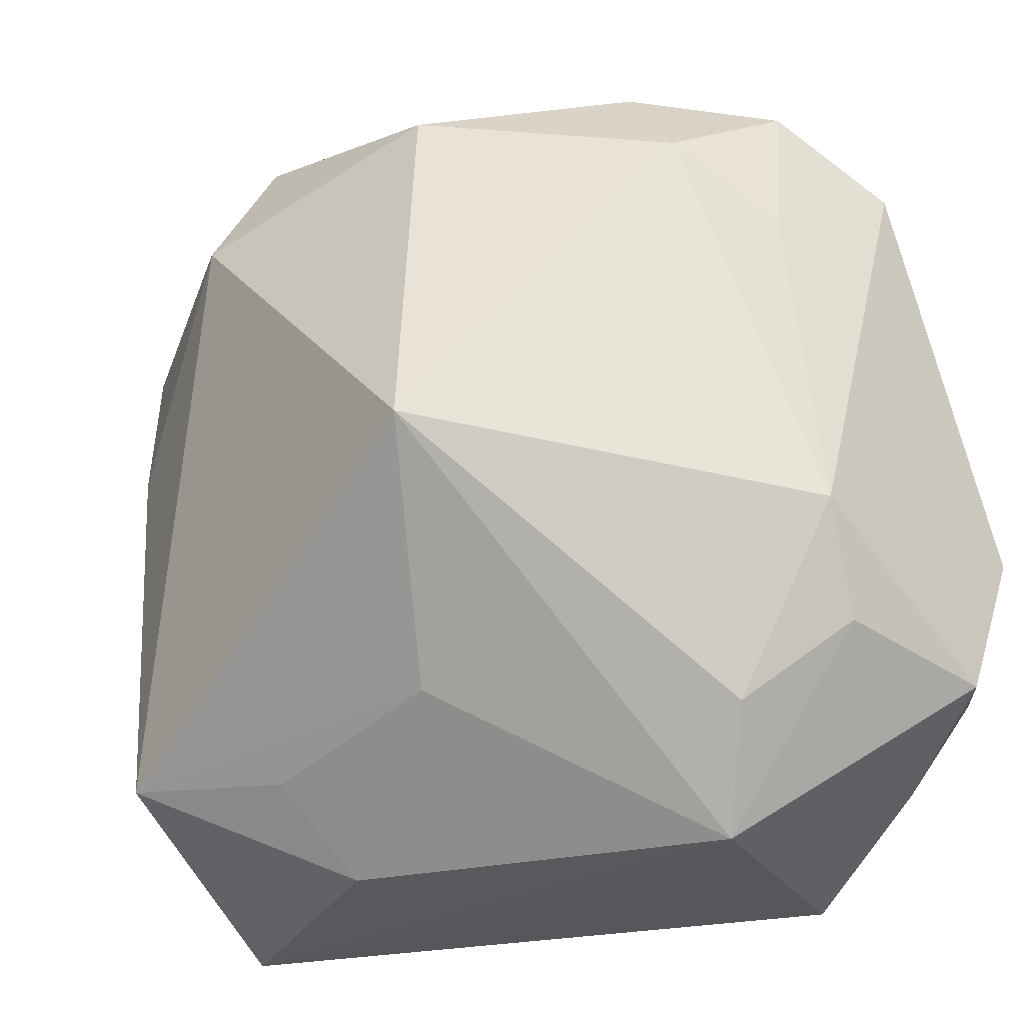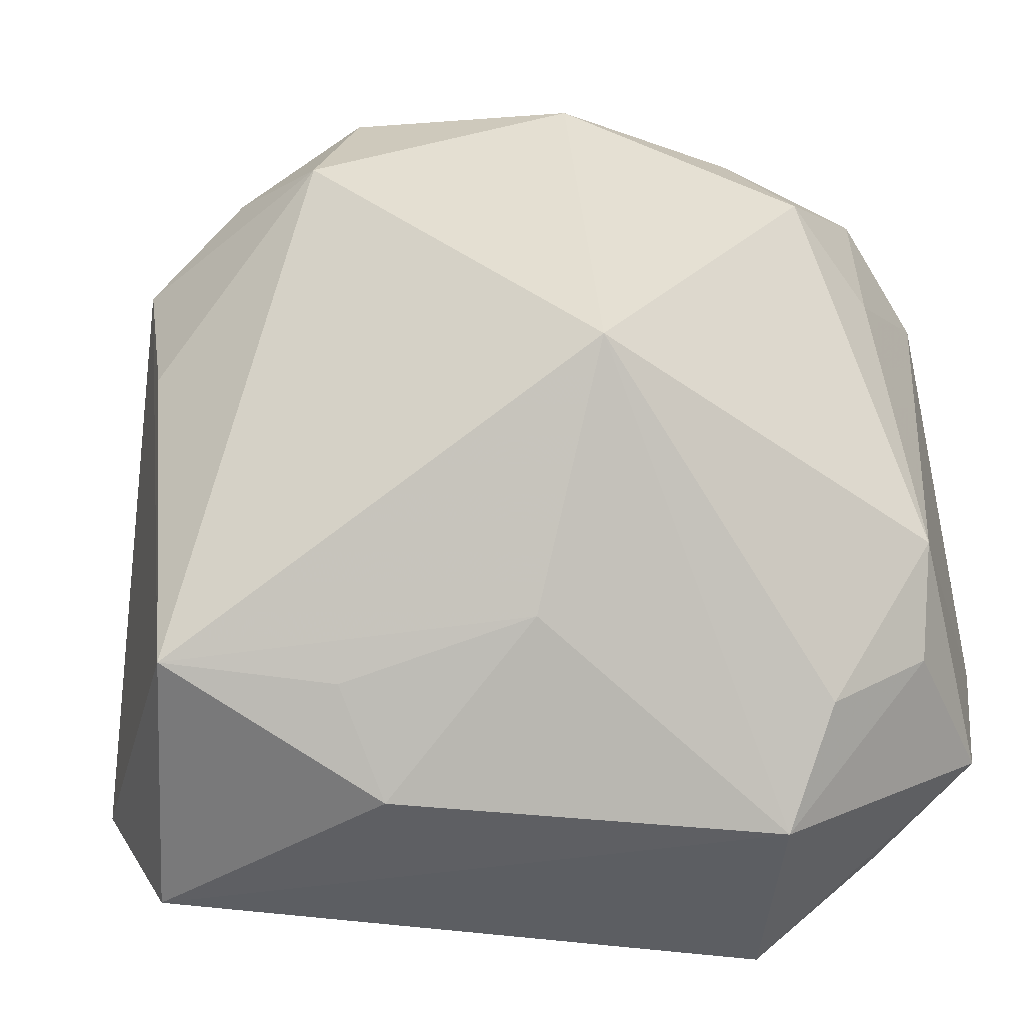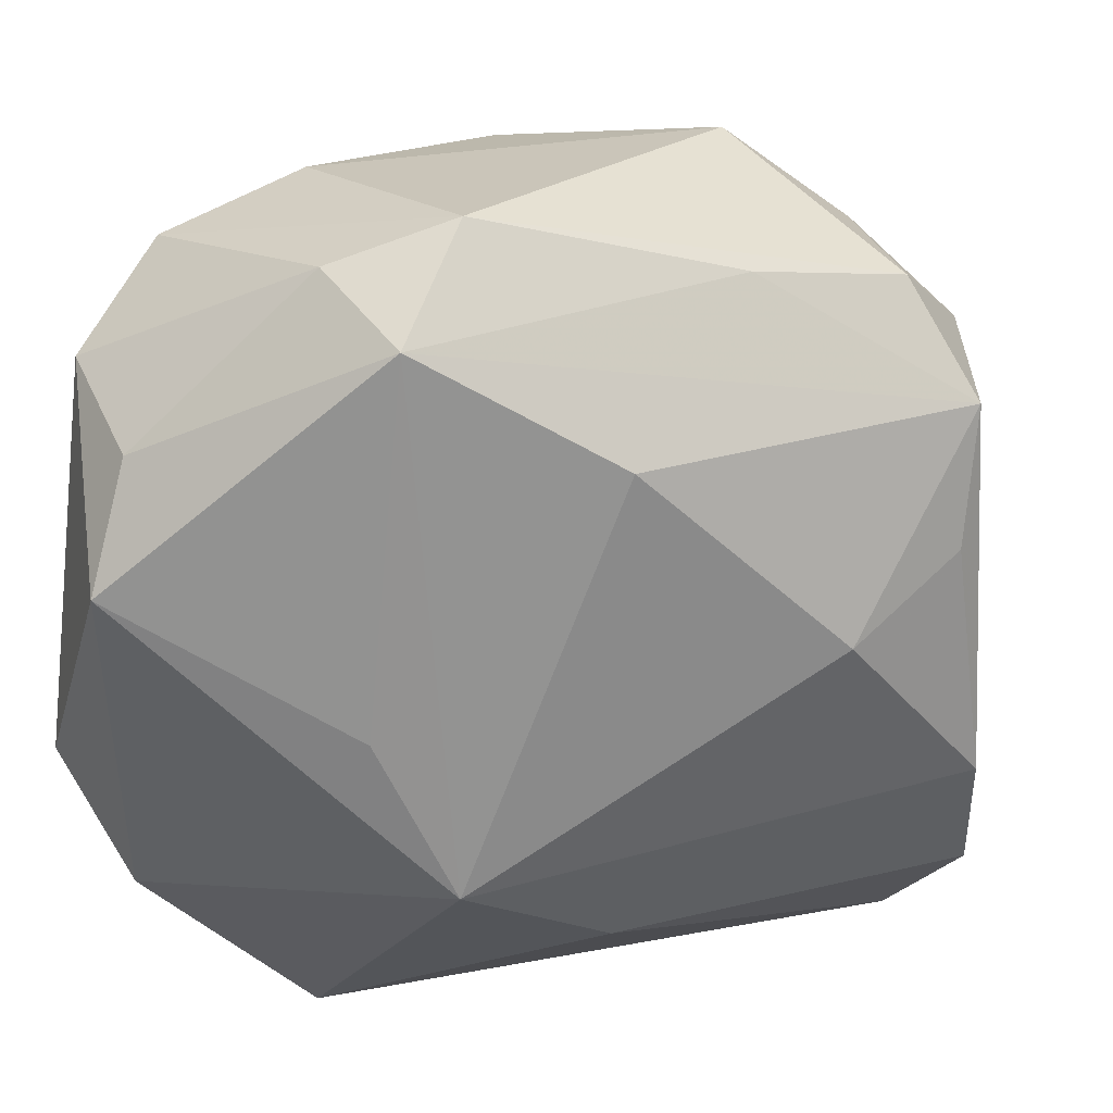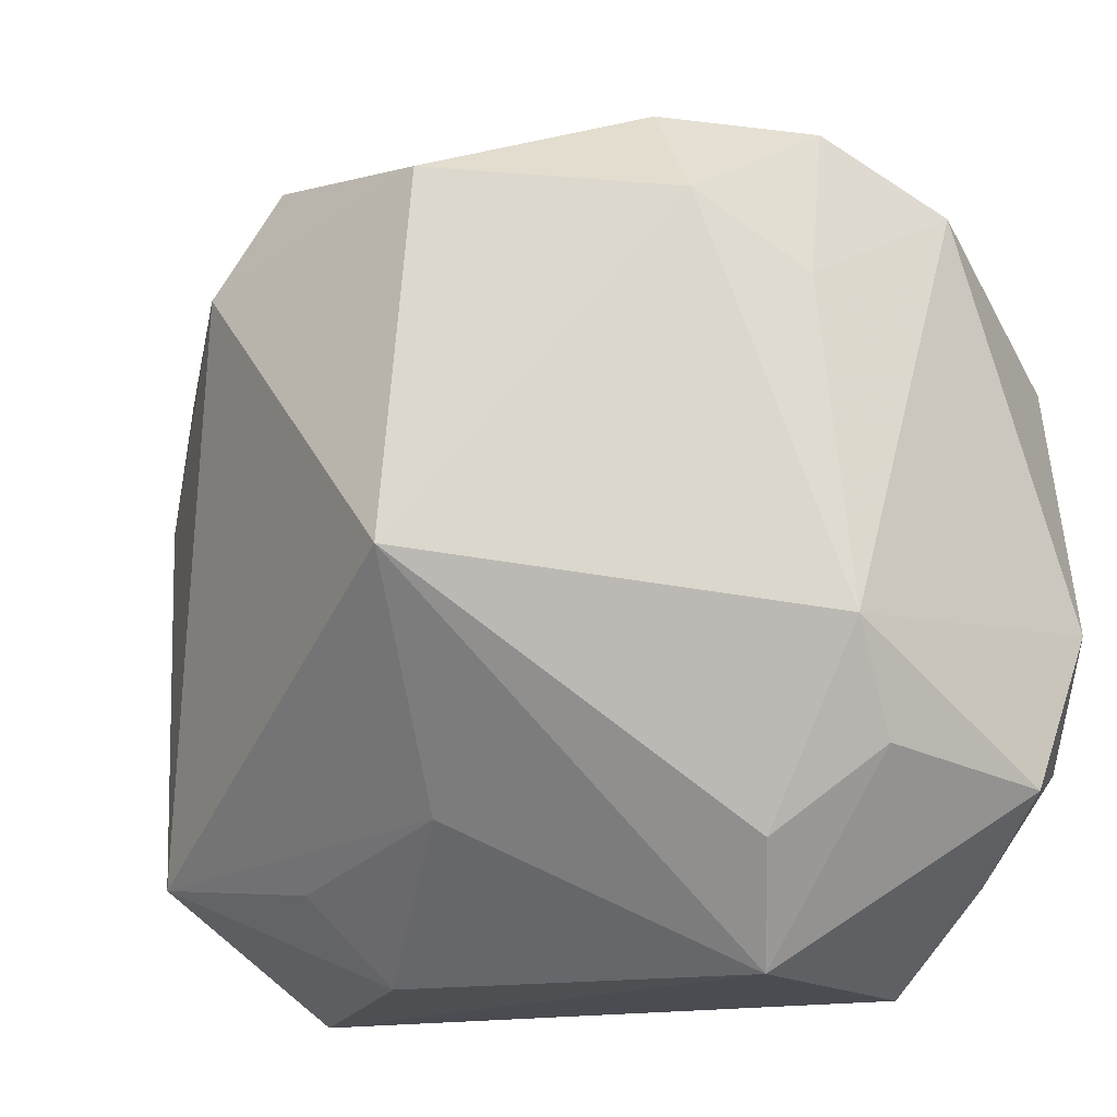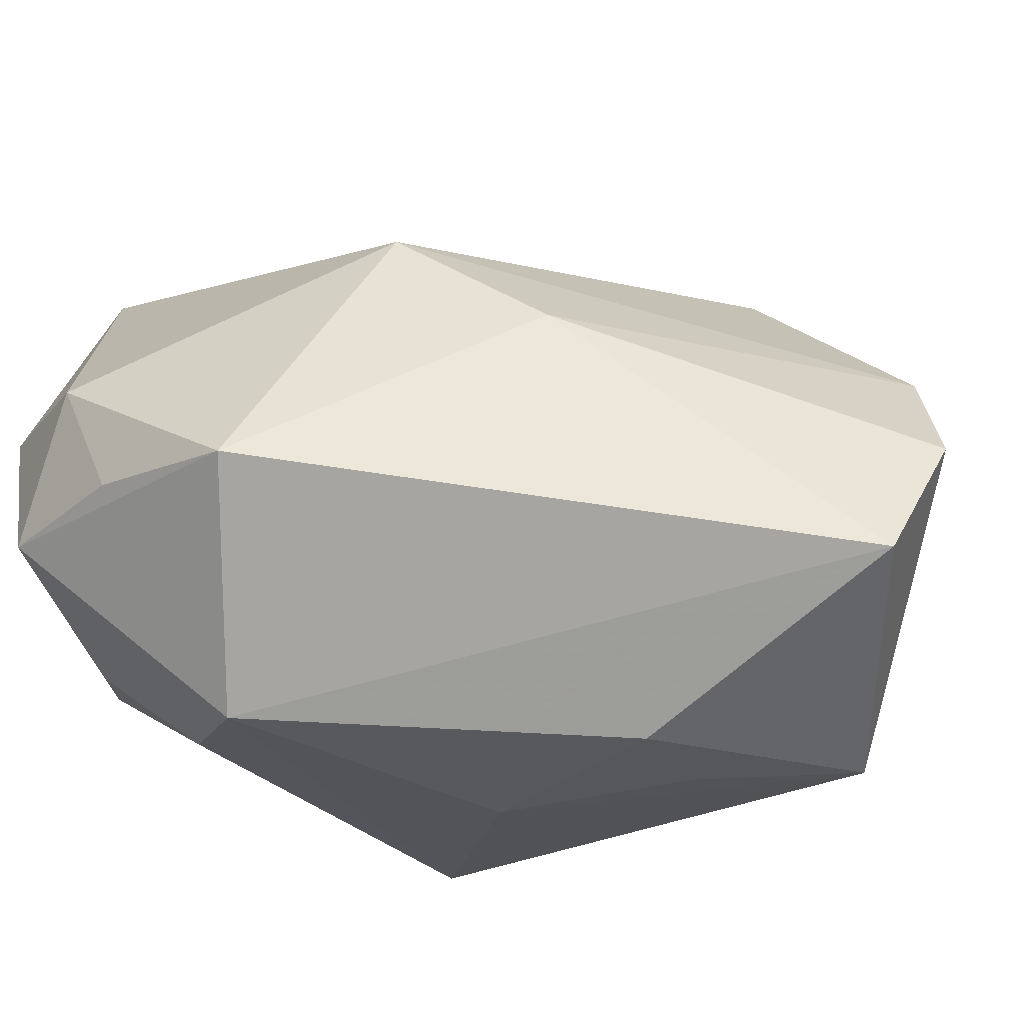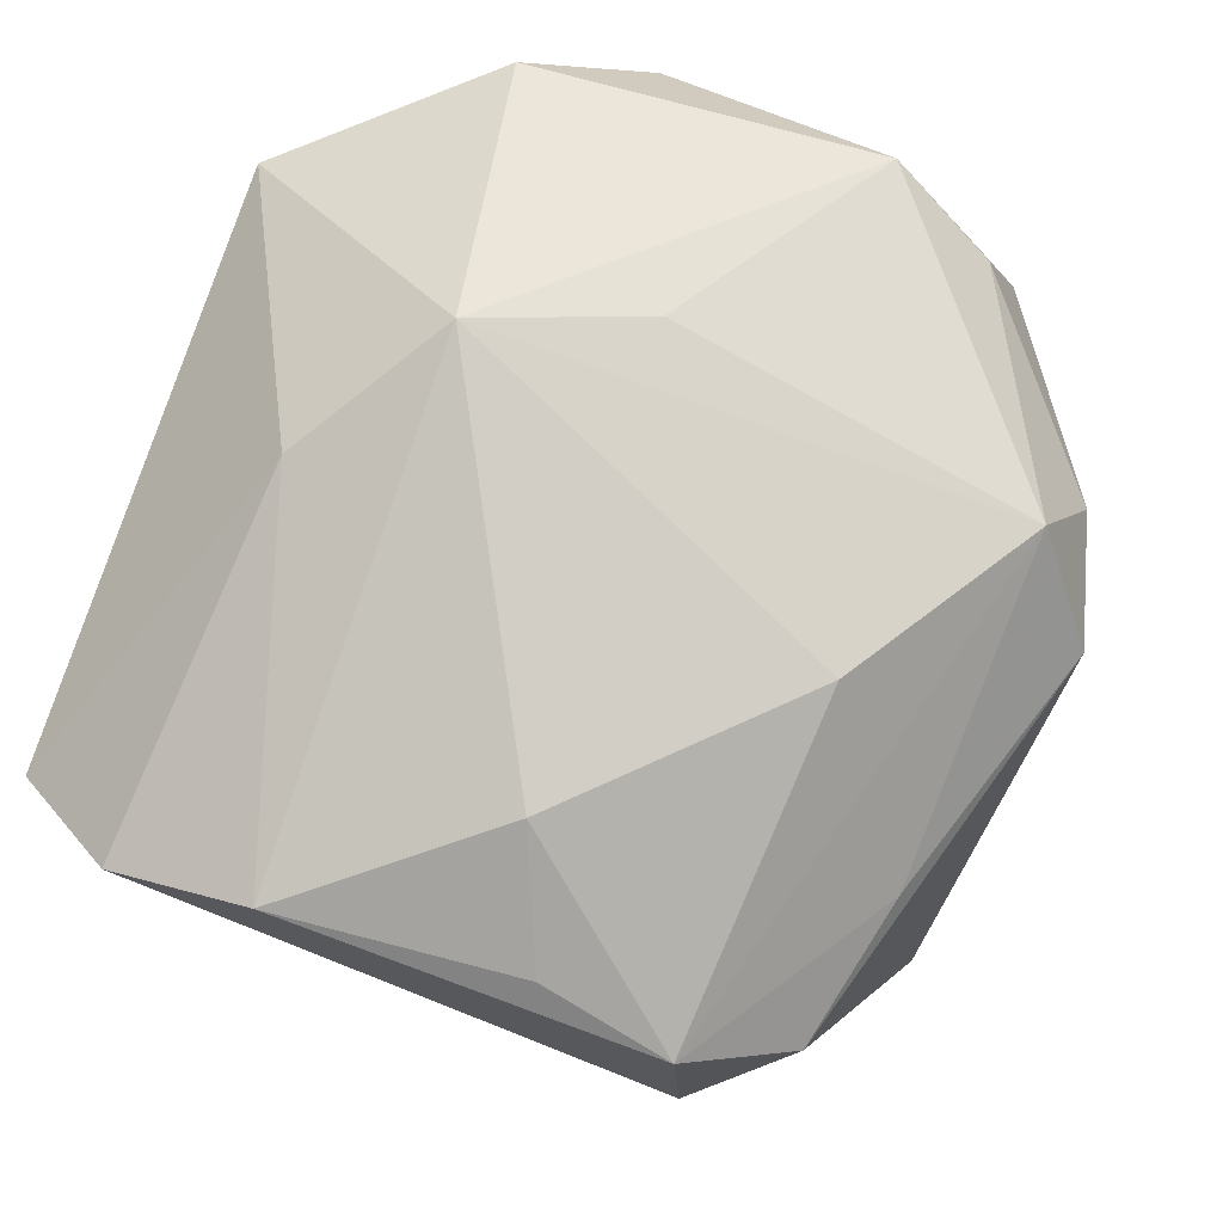
<metadata>
{"format":"obj","ext":"obj","renderer":"f3d","projection":"perspective","resolution":1024,"background":"white","views":[{"elev":-26.8,"azim":-132.8,"up":"+Y"},{"elev":-37.6,"azim":-161.4,"up":"+Y"},{"elev":41.2,"azim":17.3,"up":"+Y"},{"elev":-15.4,"azim":-125.5,"up":"+Y"},{"elev":-73.7,"azim":21.6,"up":"+Y"},{"elev":49.5,"azim":112.3,"up":"+Z"}]}
</metadata>
<code>
v 0.02579 -0.02609 -0.02513
v 0.03138 0.007355 0.009114
v -0.0285 0.02444 -0.00955
v 0.01228 0.02287 -0.02996
v 0.01465 -0.02021 0.02133
v -0.02657 -0.02631 -0.001487
v -0.02091 -0.03583 0.002816
v 0.02218 0.02655 -0.02418
v -0.02439 -0.02781 0.02304
v 0.03788 0.01072 -0.001962
v -0.02635 0.01542 0.03019
v -0.02167 0.03339 -0.007878
v -0.002802 0.04103 0.005801
v 0.04183 -0.02444 -0.0008007
v 0.01039 0.03345 -0.02433
v 0.02934 0.00687 -0.02389
v -0.03364 -0.01936 0.005015
v -0.035 -0.02174 0.01941
v 0.01024 -0.03513 -0.01176
v -0.02612 0.02412 0.02222
v -0.01266 -0.03583 0.02386
v 0.02944 0.02983 -0.01259
v 0.04201 -0.01091 0.001447
v -0.0328 0.01773 -0.0008586
v -0.03594 -0.01033 0.000188
v -0.01514 -0.005069 -0.02996
v 0.03736 0.02185 -0.007647
v 0.004049 -0.009853 0.03019
v 0.01381 0.02563 0.0141
v -0.03159 0.03048 0.001358
v -0.003841 0.03616 0.01782
v -0.003894 0.004171 0.0285
v -0.0349 -0.008445 0.02518
v -0.005243 -0.02356 -0.01798
v 0.03458 -0.03583 -0.003359
v 0.03268 0.02069 -0.02071
v -0.01294 0.03765 0.01109
v -0.01017 0.02906 -0.02379
v 0.0182 0.03338 -0.004299
v -0.02638 -0.01807 0.02976
v -0.03499 0.02458 0.01187
v 0.01173 -0.02773 -0.01953
f 14 36 27
f 7 35 21
f 12 30 13
f 14 27 23
f 13 30 37
f 33 25 18
f 7 21 18
f 26 7 6
f 6 25 26
f 41 25 33
f 33 11 41
f 41 37 30
f 26 25 3
f 30 12 3
f 14 35 1
f 1 36 14
f 28 21 5
f 5 21 35
f 5 35 14
f 14 23 5
f 5 23 28
f 15 12 13
f 28 29 31
f 13 37 31
f 31 39 13
f 27 39 31
f 31 29 27
f 27 29 2
f 28 23 2
f 2 29 28
f 33 18 40
f 40 11 33
f 28 11 40
f 40 21 28
f 17 18 25
f 25 6 17
f 7 18 17
f 17 6 7
f 20 41 11
f 37 41 20
f 11 31 20
f 20 31 37
f 30 3 24
f 24 3 25
f 24 41 30
f 25 41 24
f 34 7 26
f 26 1 34
f 36 1 16
f 22 27 36
f 22 39 27
f 13 39 22
f 22 15 13
f 38 3 12
f 12 15 38
f 26 3 38
f 32 11 28
f 28 31 32
f 32 31 11
f 10 23 27
f 27 2 10
f 10 2 23
f 9 18 21
f 21 40 9
f 9 40 18
f 7 34 19
f 19 35 7
f 19 1 35
f 4 16 1
f 36 16 4
f 4 1 26
f 26 38 4
f 4 38 15
f 8 22 36
f 15 22 8
f 36 4 8
f 8 4 15
f 42 34 1
f 1 19 42
f 42 19 34

</code>
